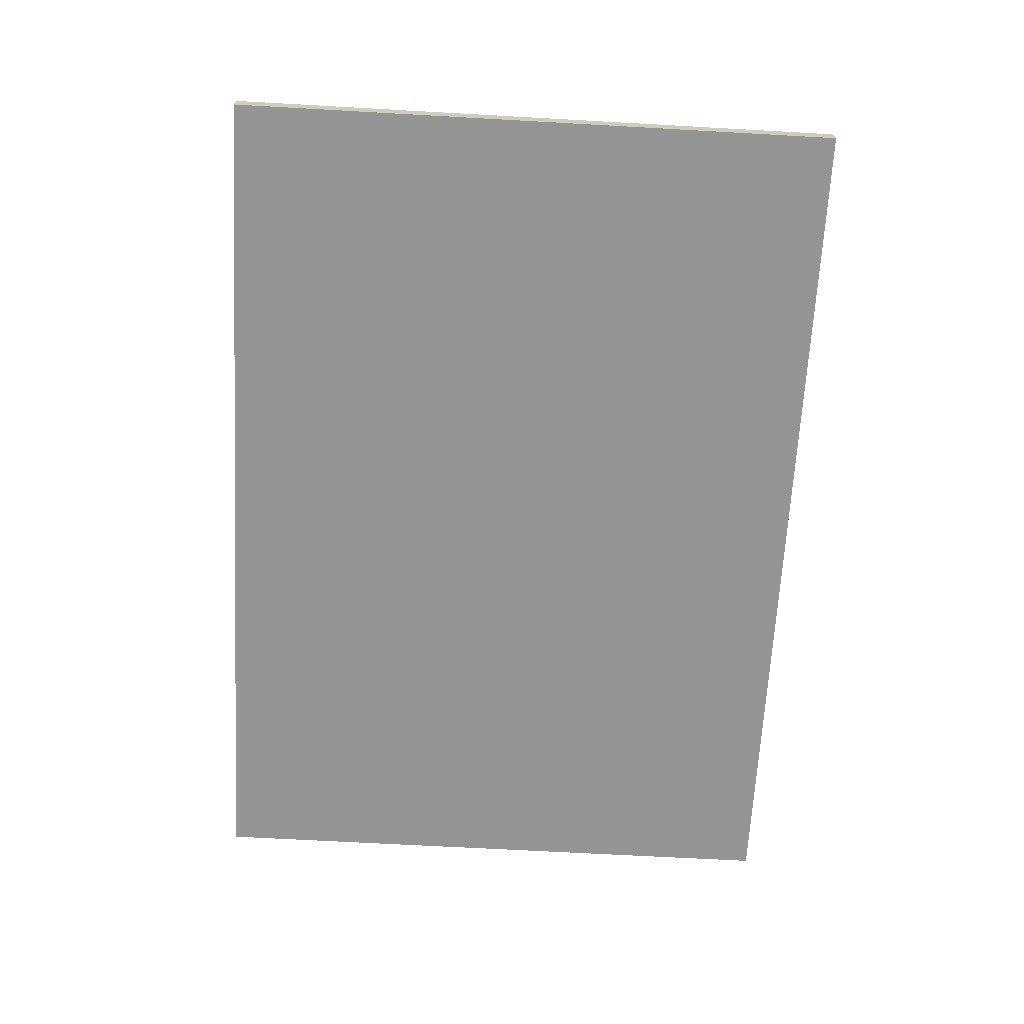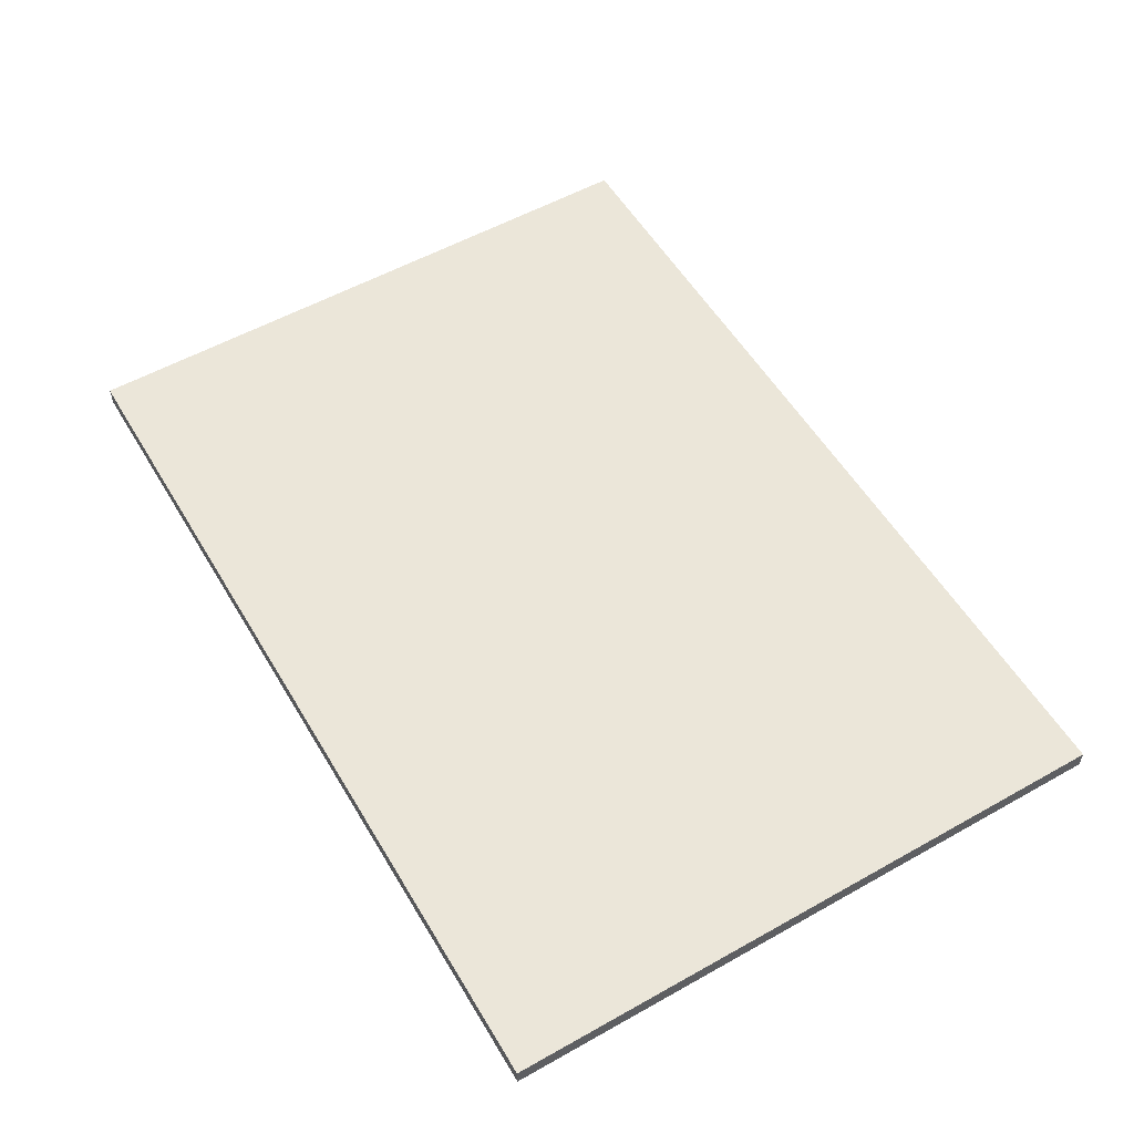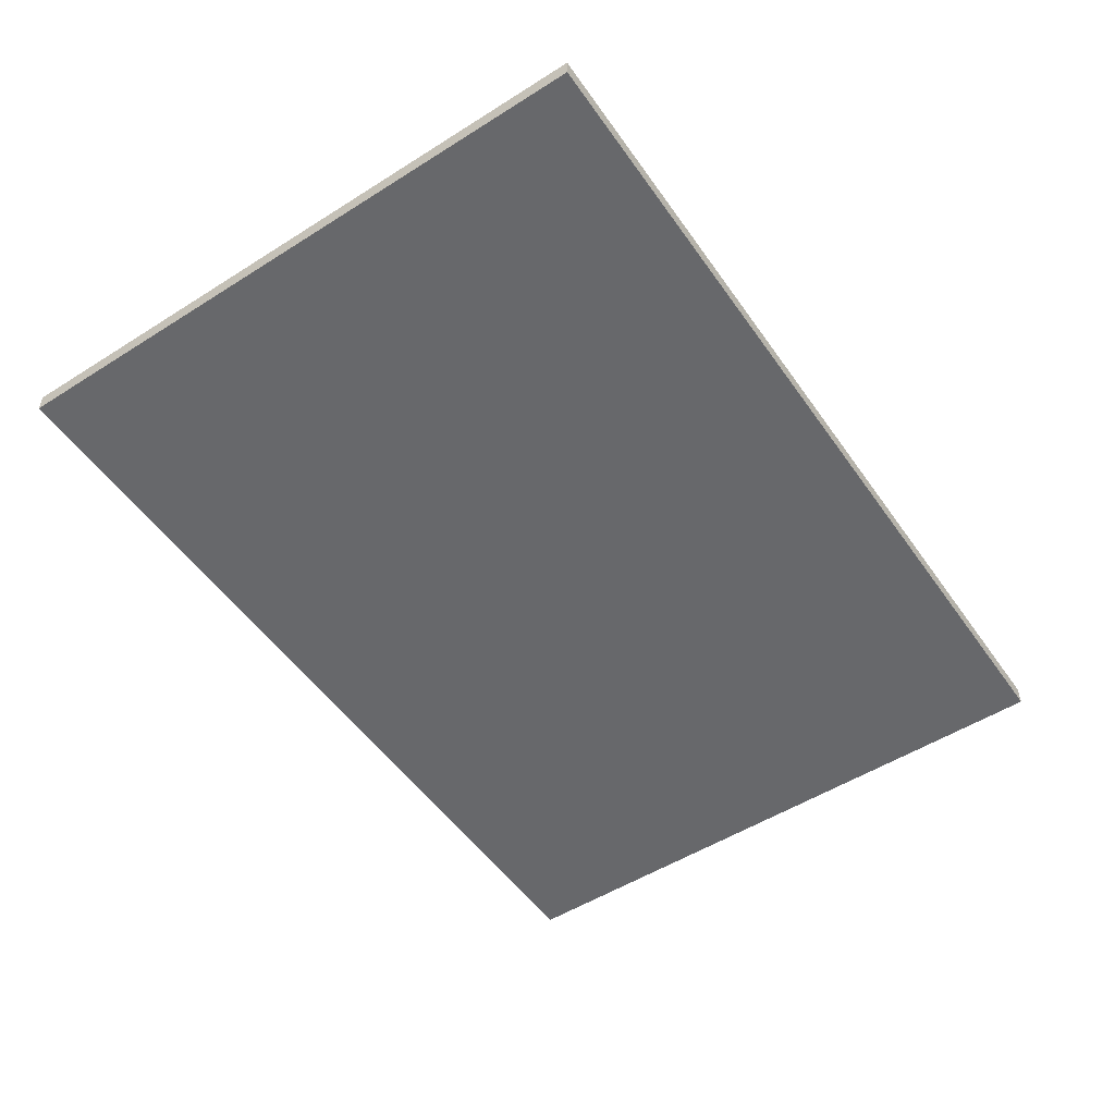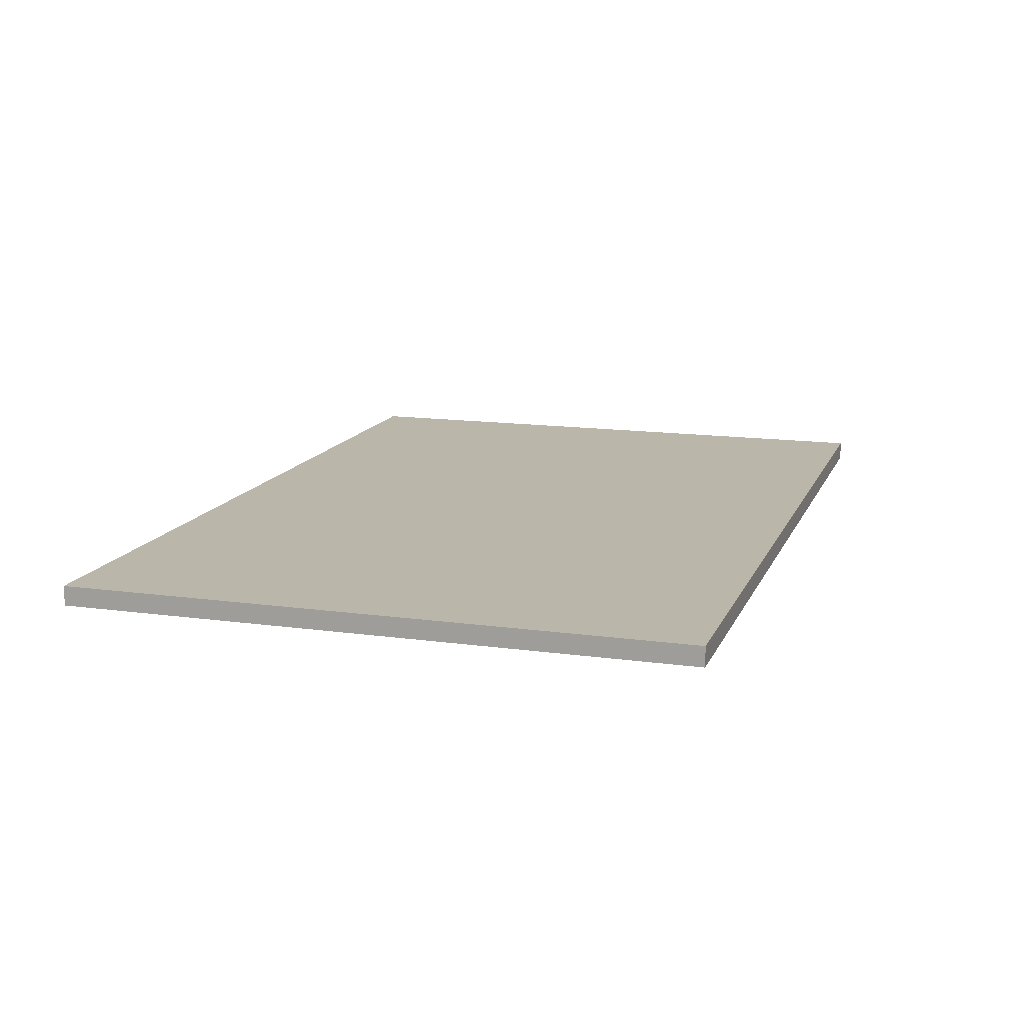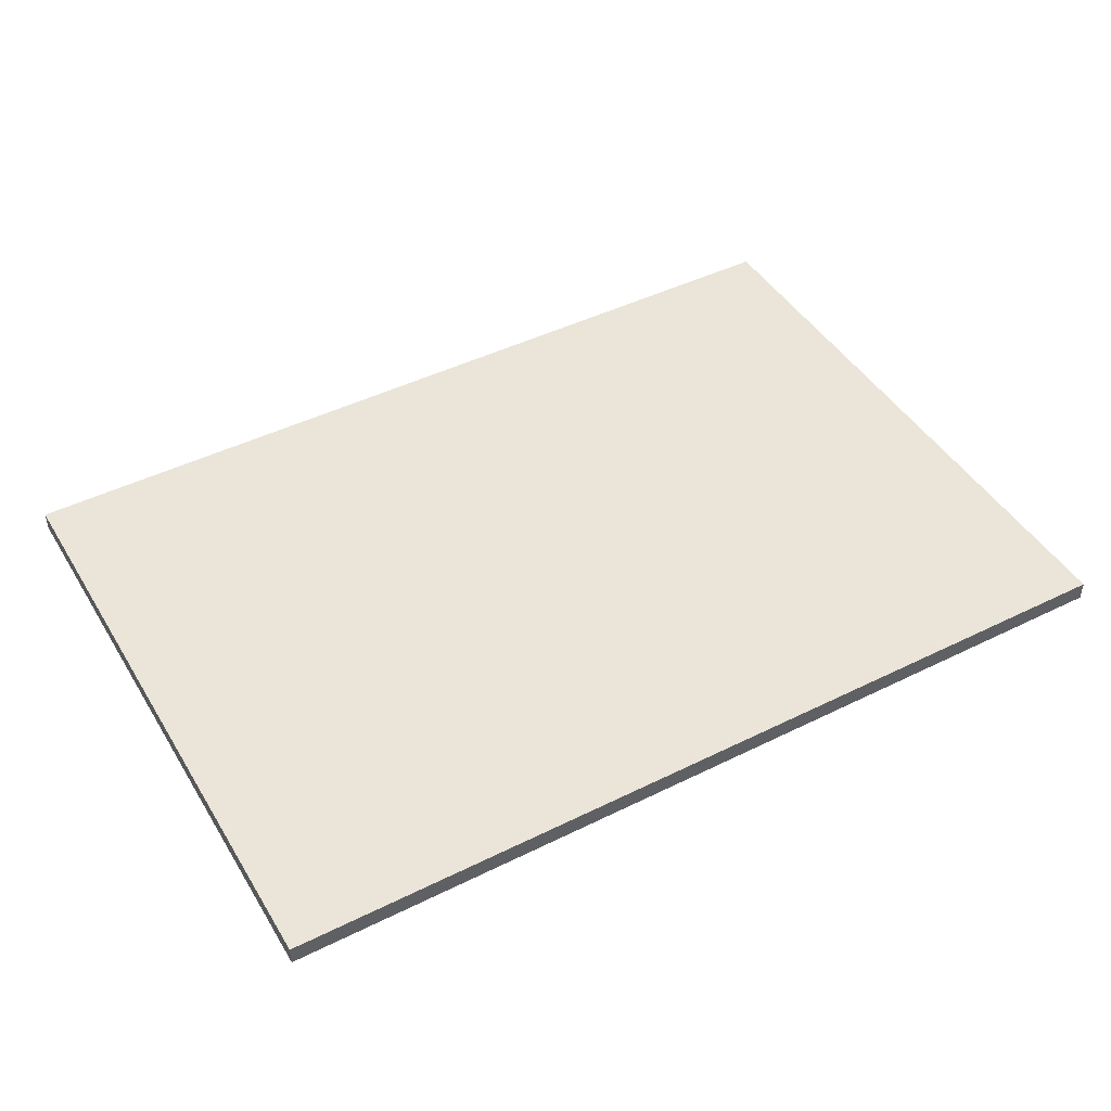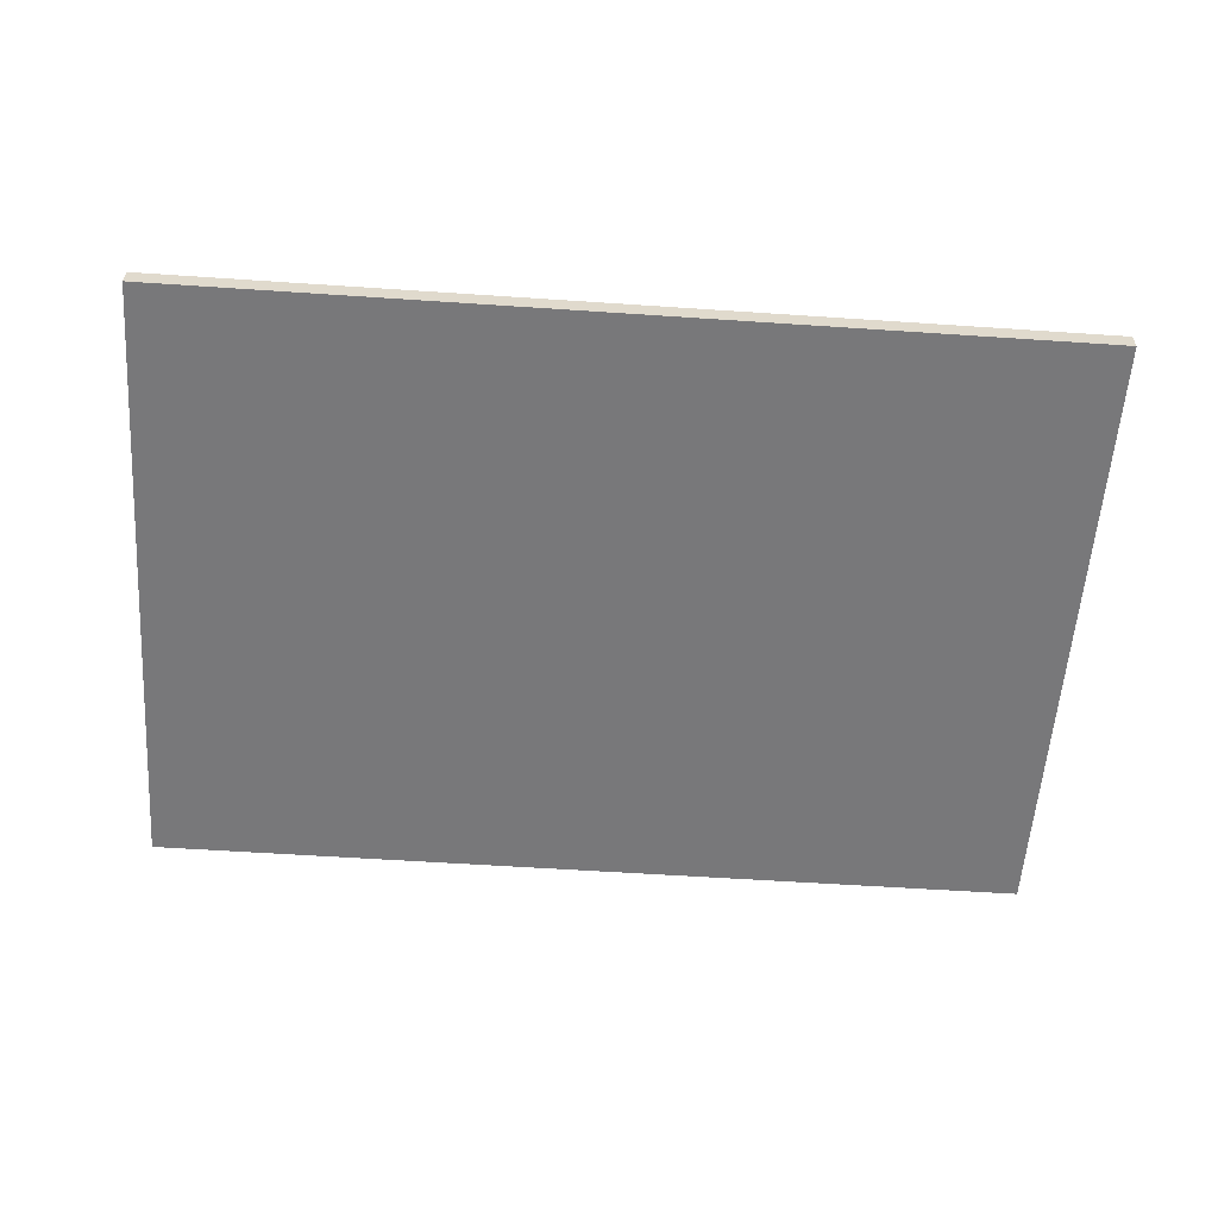
<metadata>
{"format":"obj","ext":"obj","renderer":"f3d","projection":"perspective","resolution":1024,"background":"white","views":[{"elev":-66.9,"azim":86.8,"up":"+Z"},{"elev":55.6,"azim":-120.5,"up":"+Z"},{"elev":-52.3,"azim":-55.8,"up":"+Z"},{"elev":14.0,"azim":107.2,"up":"+Z"},{"elev":45.4,"azim":150.3,"up":"+Z"},{"elev":-57.6,"azim":176.0,"up":"+Z"}]}
</metadata>
<code>
v 16 106.3 -107.9
v 16 174.9 -107.9
v -81.54 174.9 -107.9
v -81.54 106.3 -107.9
v 16 106.3 -105.7
v 16 174.9 -105.7
v -81.54 174.9 -105.7
v -81.54 106.3 -105.7
o Plane
f 3 2 1
f 4 3 1
f 2 6 5
f 1 2 5
f 4 8 7
f 3 4 7
f 3 7 6
f 2 3 6
f 1 5 8
f 4 1 8
f 8 5 6
f 7 8 6

</code>
